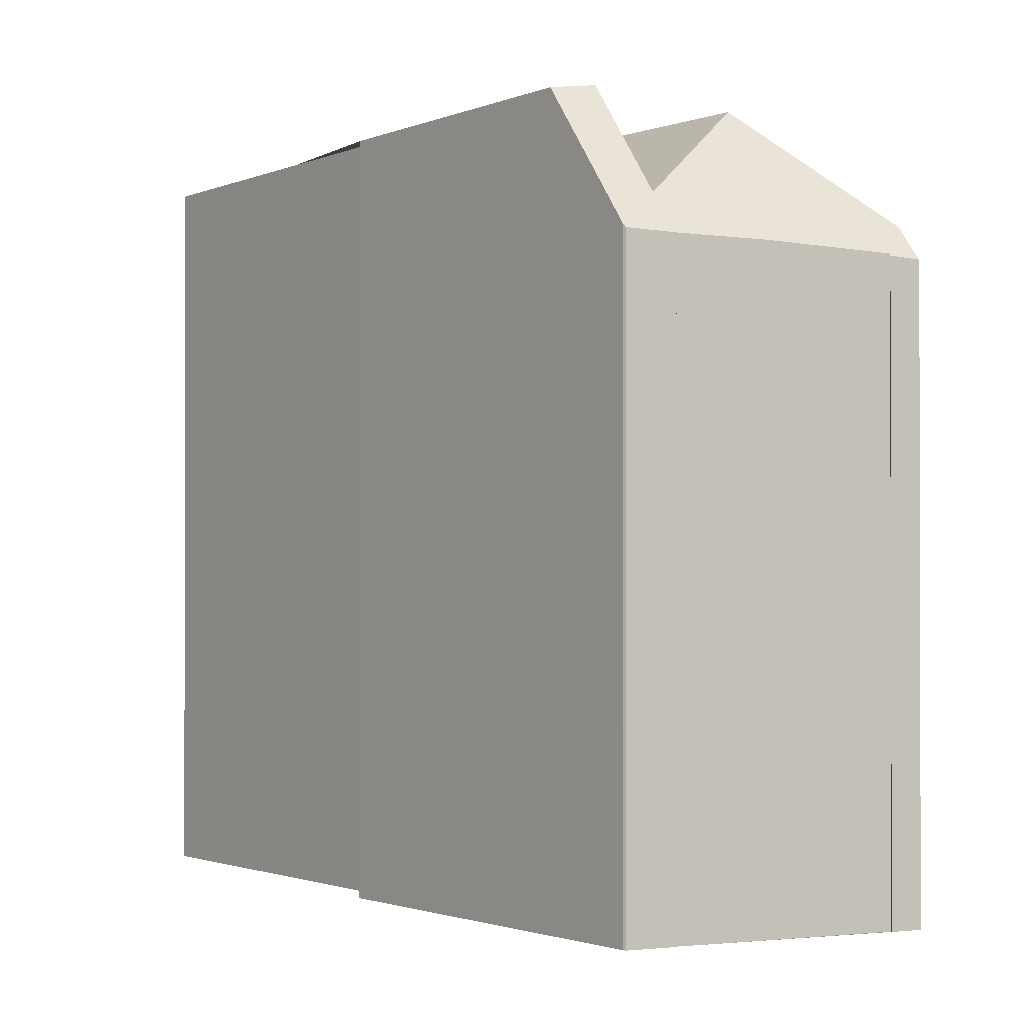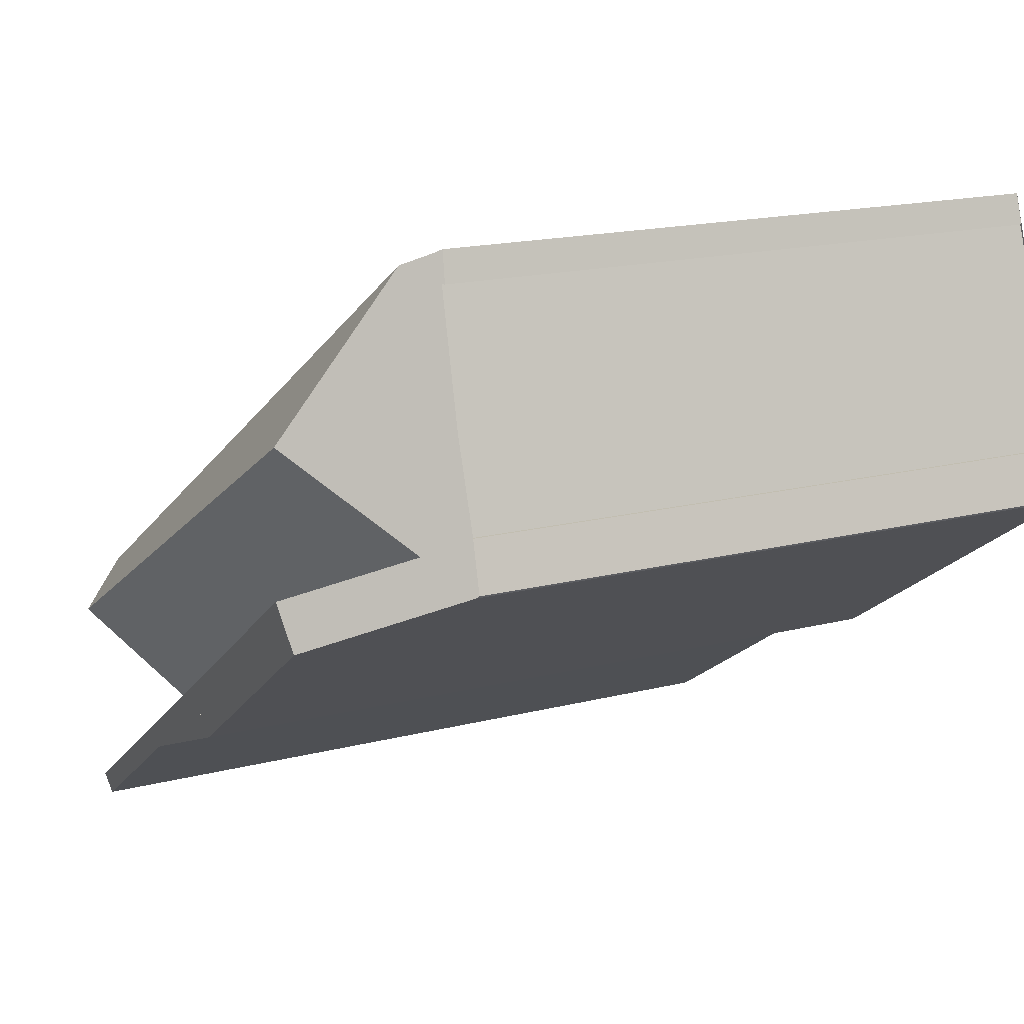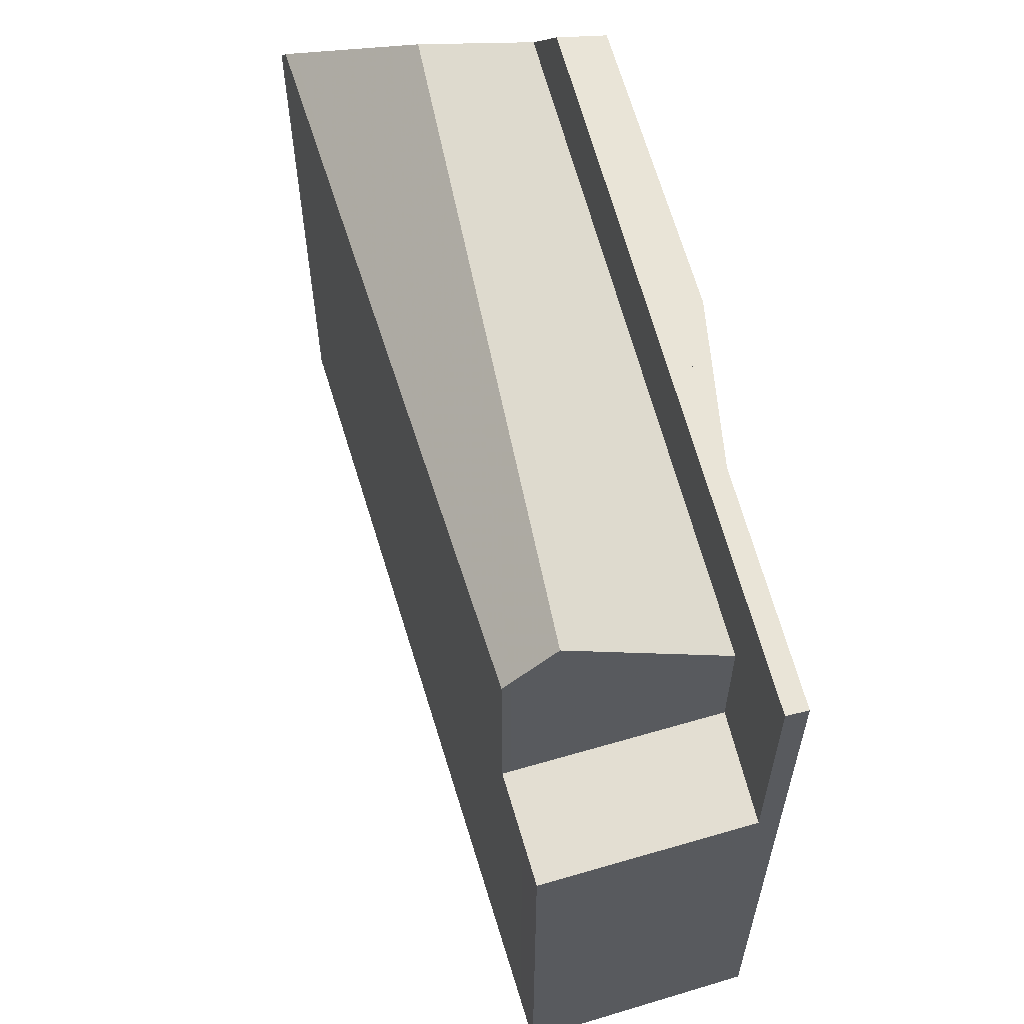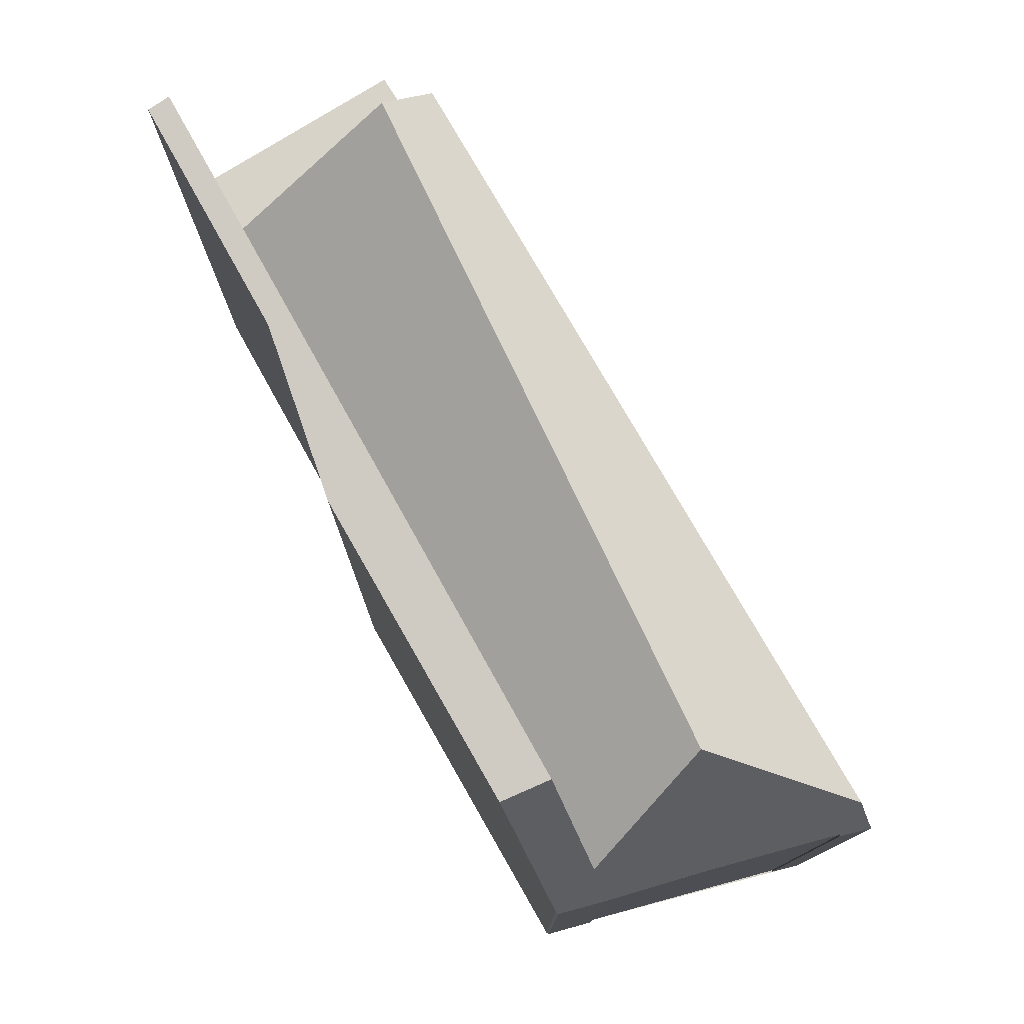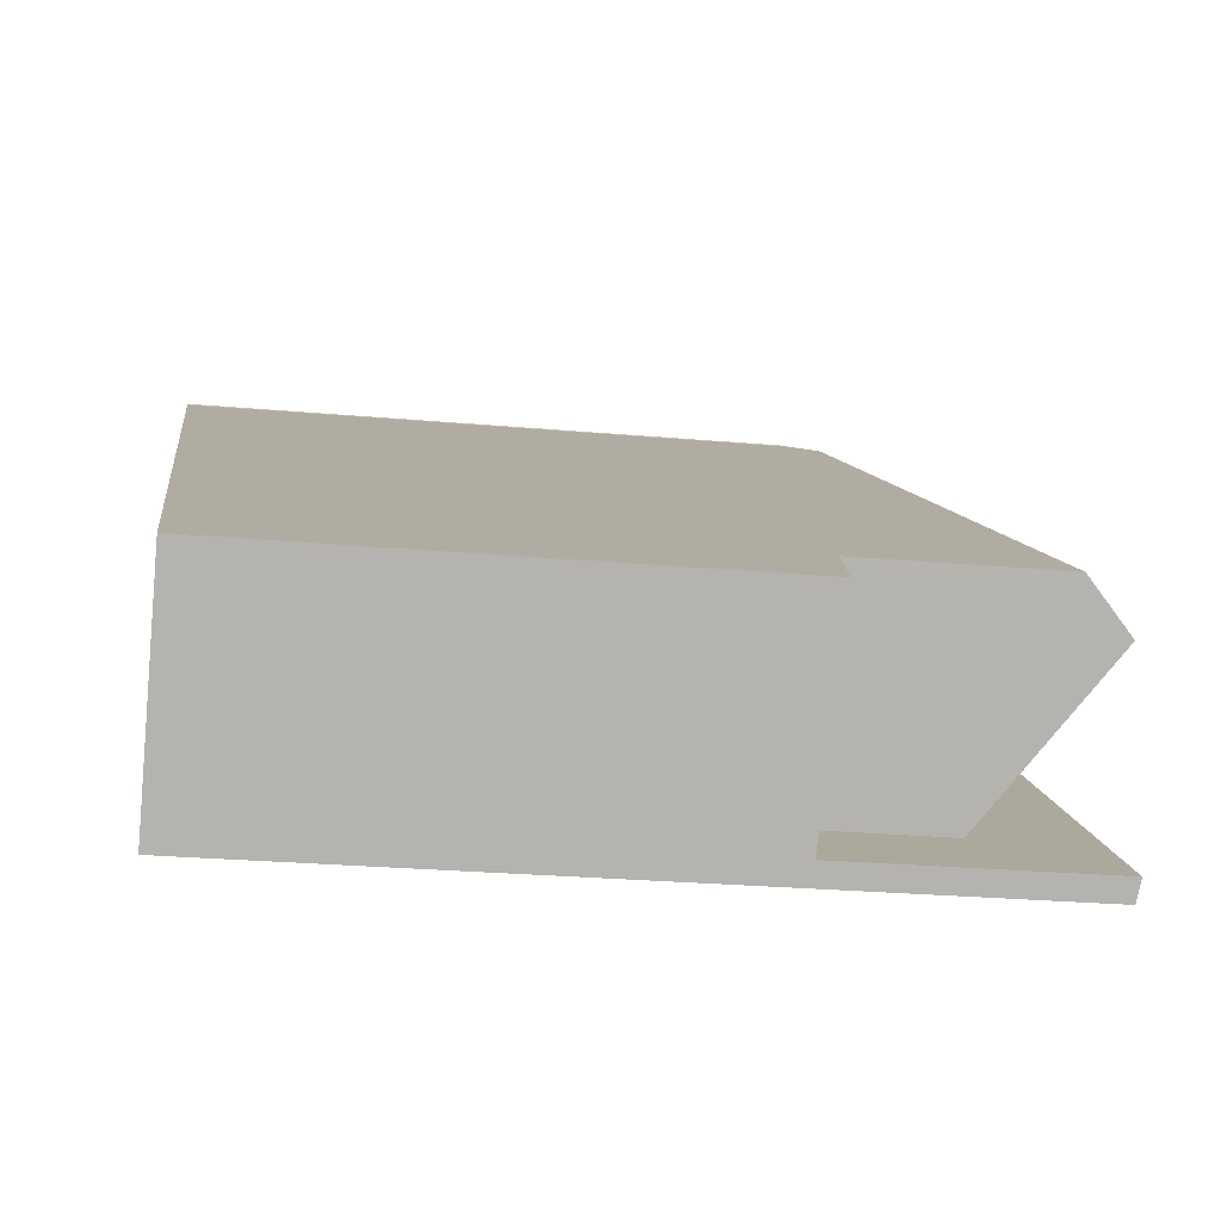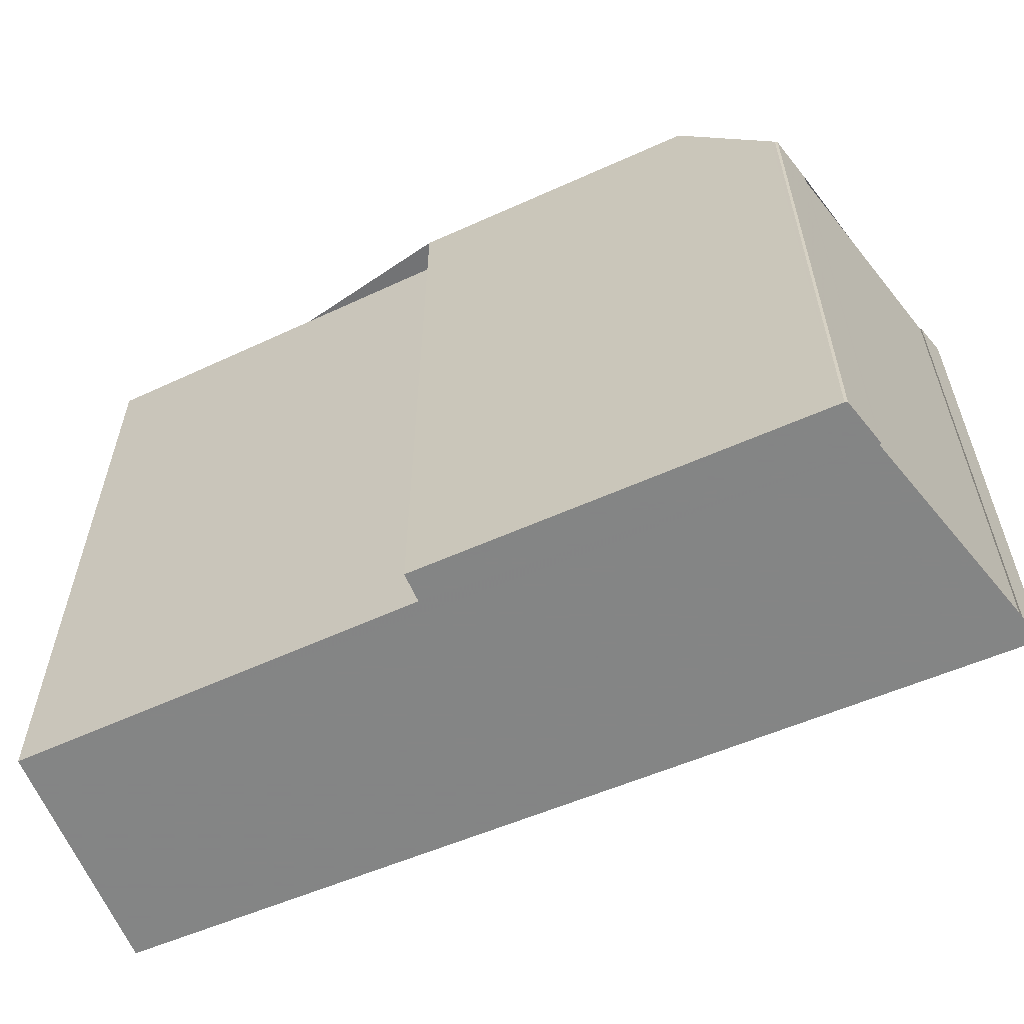
<metadata>
{"format":"obj","ext":"obj","renderer":"f3d","projection":"perspective","resolution":1024,"background":"white","views":[{"elev":-0.8,"azim":86.4,"up":"+Z"},{"elev":17.2,"azim":63.0,"up":"+Y"},{"elev":62.5,"azim":-71.6,"up":"+Z"},{"elev":78.8,"azim":94.3,"up":"+Z"},{"elev":-25.6,"azim":-98.2,"up":"+Y"},{"elev":-61.6,"azim":58.1,"up":"+Z"}]}
</metadata>
<code>
v 17.32 -1528 10.66
v 17.09 -1527 10.72
v 12.34 -1531 10.55
v 20.81 -1521 8.716
v 21.84 -1524 8.871
v 21.88 -1524 8.832
v 22.11 -1525 8.864
v 22.09 -1525 8.909
v 20.67 -1521 8.706
v 20.7 -1521 8.651
v 20.84 -1521 8.687
v 10.41 -1528 7.117
v 20.06 -1523 10.65
v 22.09 -1525 8.906
v 12.16 -1530 8.96
v 20.06 -1523 10.65
v 20.06 -1523 10.65
v 12.08 -1528 10.71
v 11.66 -1527 10.06
v 20.42 -1521 9.109
v 12.16 -1530 10.59
v 20.9 -1525 10.8
v 21.54 -1524 9.379
v 20.42 -1521 9.109
v 20.58 -1525 10.89
v 20.9 -1525 10.8
v 10.47 -1528 7.114
v 12.16 -1530 7.034
v 13.44 -1529 7.205
v 11.73 -1527 7.287
v 12.7 -1530 7.105
v 11 -1528 7.186
v 12.16 -1530 7.034
v 11.66 -1527 7.29
v 11.73 -1527 10.16
v 11.73 -1527 7.287
v 20.39 -1521 9.223
v 20.74 -1521 8.662
v 20.39 -1521 9.223
v 13.44 -1529 7.205
v 13.44 -1529 9.017
v 21.54 -1524 9.379
v 20.58 -1525 10.89
v 20.58 -1525 10.89
v 21.54 -1524 9.379
v 12.16 -1530 10.59
v 21.88 -1524 8.833
v 18.25 -1526 9.232
v 17.09 -1525 10.67
v 18.25 -1526 10.81
v 17.09 -1525 10.67
v 18.25 -1526 9.232
v 16.36 -1524 9.549
v 16.43 -1524 9.654
v 18.25 -1526 10.81
v 18.67 -1527 10.71
v 20.68 -1521 8.767
v 20.64 -1521 8.761
v 22.05 -1525 8.972
v 22.02 -1525 8.967
v 21.82 -1524 8.937
v 12.08 -1528 10.71
v 12.08 -1528 10.71
v 13.44 -1529 9.017
v 11.66 -1527 10.06
v 11.73 -1527 10.16
v 13.44 -1529 10.64
v 13.63 -1530 10.6
v 13.44 -1529 9.017
v 13.44 -1529 7.205
v 13.44 -1529 10.64
v 11.66 -1527 7.29
v 12.7 -1530 10.61
v 12.88 -1530 10.57
v 12.7 -1530 8.983
v 12.7 -1530 7.105
v 12.7 -1530 10.61
v 10.93 -1527 7.189
v 17.09 -1527 10.72
v 17.32 -1528 10.66
v 17.32 -1528 -1.776e-15
v 17.09 -1527 0
v 13.63 -1530 10.6
v 17.09 -1527 10.72
v 17.09 -1527 0
v 13.63 -1530 0
v 12.16 -1530 10.59
v 12.34 -1531 10.55
v 12.34 -1531 1.776e-15
v 12.16 -1530 0
v 21.84 -1524 8.871
v 20.81 -1521 8.716
v 20.81 -1521 1.776e-15
v 21.84 -1524 0
v 21.88 -1524 8.832
v 21.84 -1524 8.871
v 21.84 -1524 0
v 21.88 -1524 0
v 21.88 -1524 8.833
v 21.88 -1524 8.832
v 21.88 -1524 0
v 21.88 -1524 0
v 22.09 -1525 8.906
v 22.11 -1525 8.864
v 22.11 -1525 -1.776e-15
v 22.09 -1525 0
v 22.05 -1525 8.972
v 22.09 -1525 8.909
v 22.09 -1525 0
v 22.05 -1525 0
v 20.7 -1521 8.651
v 20.67 -1521 8.706
v 20.67 -1521 0
v 20.7 -1521 0
v 20.74 -1521 8.662
v 20.7 -1521 8.651
v 20.7 -1521 0
v 20.74 -1521 0
v 20.81 -1521 8.716
v 20.84 -1521 8.687
v 20.84 -1521 0
v 20.81 -1521 1.776e-15
v 10.93 -1527 7.189
v 10.41 -1528 7.117
v 10.41 -1528 0
v 10.93 -1527 -8.882e-16
v 22.09 -1525 8.909
v 22.09 -1525 8.906
v 22.09 -1525 0
v 22.09 -1525 0
v 20.64 -1521 8.761
v 20.42 -1521 9.109
v 20.42 -1521 0
v 20.64 -1521 0
v 18.67 -1527 10.71
v 20.9 -1525 10.8
v 20.9 -1525 0
v 18.67 -1527 -1.776e-15
v 10.41 -1528 7.117
v 10.47 -1528 7.114
v 10.47 -1528 0
v 10.41 -1528 0
v 10.47 -1528 7.114
v 12.16 -1530 7.034
v 12.16 -1530 0
v 10.47 -1528 0
v 20.84 -1521 8.687
v 20.74 -1521 8.662
v 20.74 -1521 0
v 20.84 -1521 0
v 22.11 -1525 8.864
v 21.88 -1524 8.833
v 21.88 -1524 0
v 22.11 -1525 -1.776e-15
v 20.42 -1521 9.109
v 16.36 -1524 9.549
v 16.36 -1524 0
v 20.42 -1521 0
v 17.32 -1528 10.66
v 18.67 -1527 10.71
v 18.67 -1527 -1.776e-15
v 17.32 -1528 -1.776e-15
v 20.67 -1521 8.706
v 20.64 -1521 8.761
v 20.64 -1521 0
v 20.67 -1521 0
v 20.9 -1525 10.8
v 22.05 -1525 8.972
v 22.05 -1525 0
v 20.9 -1525 0
v 16.36 -1524 9.549
v 11.66 -1527 10.06
v 11.66 -1527 0
v 16.36 -1524 0
v 12.88 -1530 10.57
v 13.63 -1530 10.6
v 13.63 -1530 0
v 12.88 -1530 0
v 12.34 -1531 10.55
v 12.88 -1530 10.57
v 12.88 -1530 0
v 12.34 -1531 1.776e-15
v 11.66 -1527 7.29
v 10.93 -1527 7.189
v 10.93 -1527 -8.882e-16
v 11.66 -1527 0
v 20.81 -1521 0
v 21.84 -1524 0
v 21.88 -1524 0
v 22.11 -1525 0
v 22.09 -1525 0
v 17.32 -1528 0
v 17.09 -1527 0
v 12.34 -1531 0
v 10.41 -1528 0
v 20.67 -1521 0
v 20.7 -1521 0
v 20.84 -1521 0
f 41 18 35 36 40
f 48 23 25 50
f 58 9 10 38 57
f 60 14 8 59
f 74 3 46 73
f 32 30 29 31
f 31 28 27 32
f 35 19 34 36
f 61 47 7 14 60
f 57 38 11 4 5 6 47 61
f 69 48 50 71
f 53 24 37 54
f 55 43 26 56
f 54 37 16 51
f 49 13 42 52
f 57 39 20 58
f 59 22 44 45 60
f 60 45 61
f 61 45 17 39 57
f 65 53 54 66
f 67 55 56 1 2 68
f 66 54 51 63
f 62 49 52 64
f 76 70 69 75
f 75 69 71 77
f 78 72 30 32
f 73 67 68 74
f 75 15 33 76
f 77 21 15 75
f 32 27 12 78
f 80 81 82 79
f 84 85 86 83
f 88 89 90 87
f 92 93 94 91
f 96 97 98 95
f 100 101 102 99
f 104 105 106 103
f 108 109 110 107
f 112 113 114 111
f 116 117 118 115
f 120 121 122 119
f 124 125 126 123
f 128 129 130 127
f 132 133 134 131
f 136 137 138 135
f 140 141 142 139
f 144 145 146 143
f 148 149 150 147
f 152 153 154 151
f 156 157 158 155
f 160 161 162 159
f 164 165 166 163
f 168 169 170 167
f 172 173 174 171
f 176 177 178 175
f 180 181 182 179
f 184 185 186 183
f 188 189 190 191 192 193 194 195 196 197 198 187

</code>
